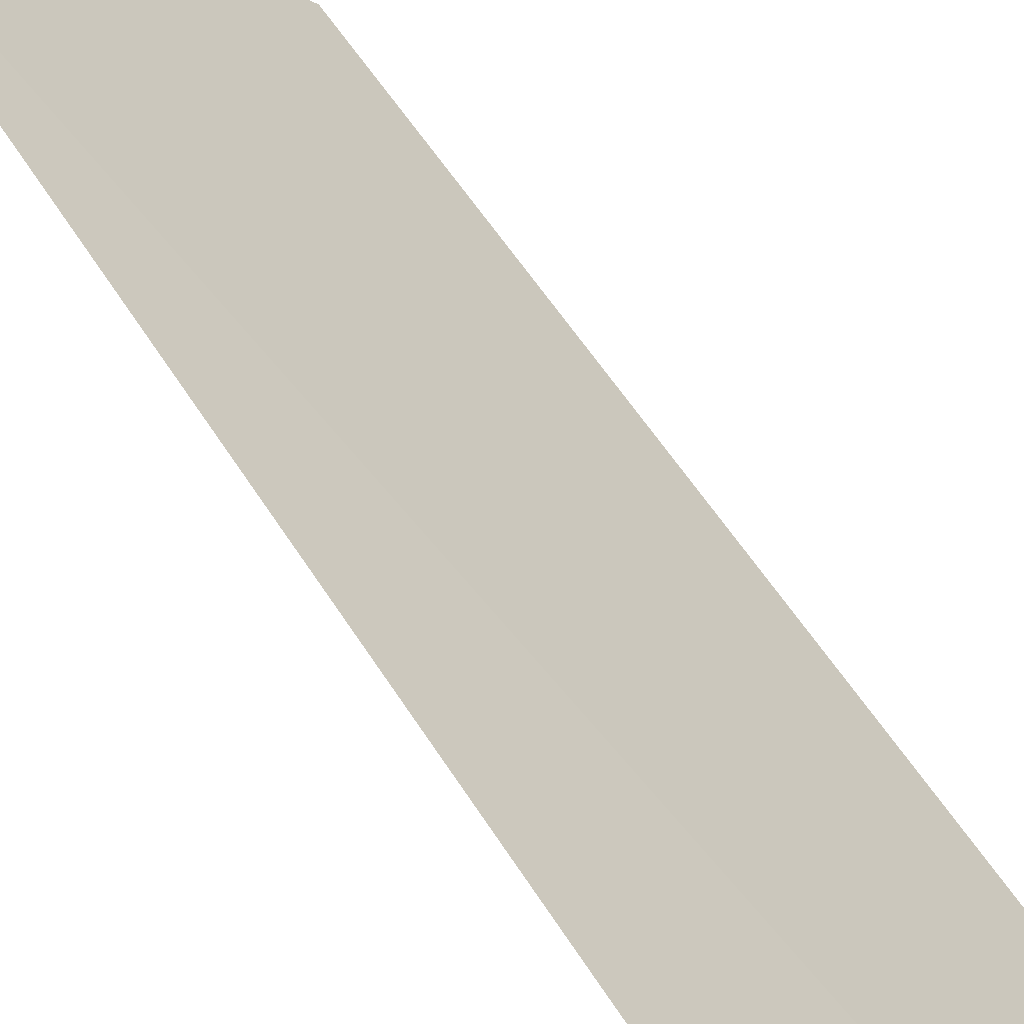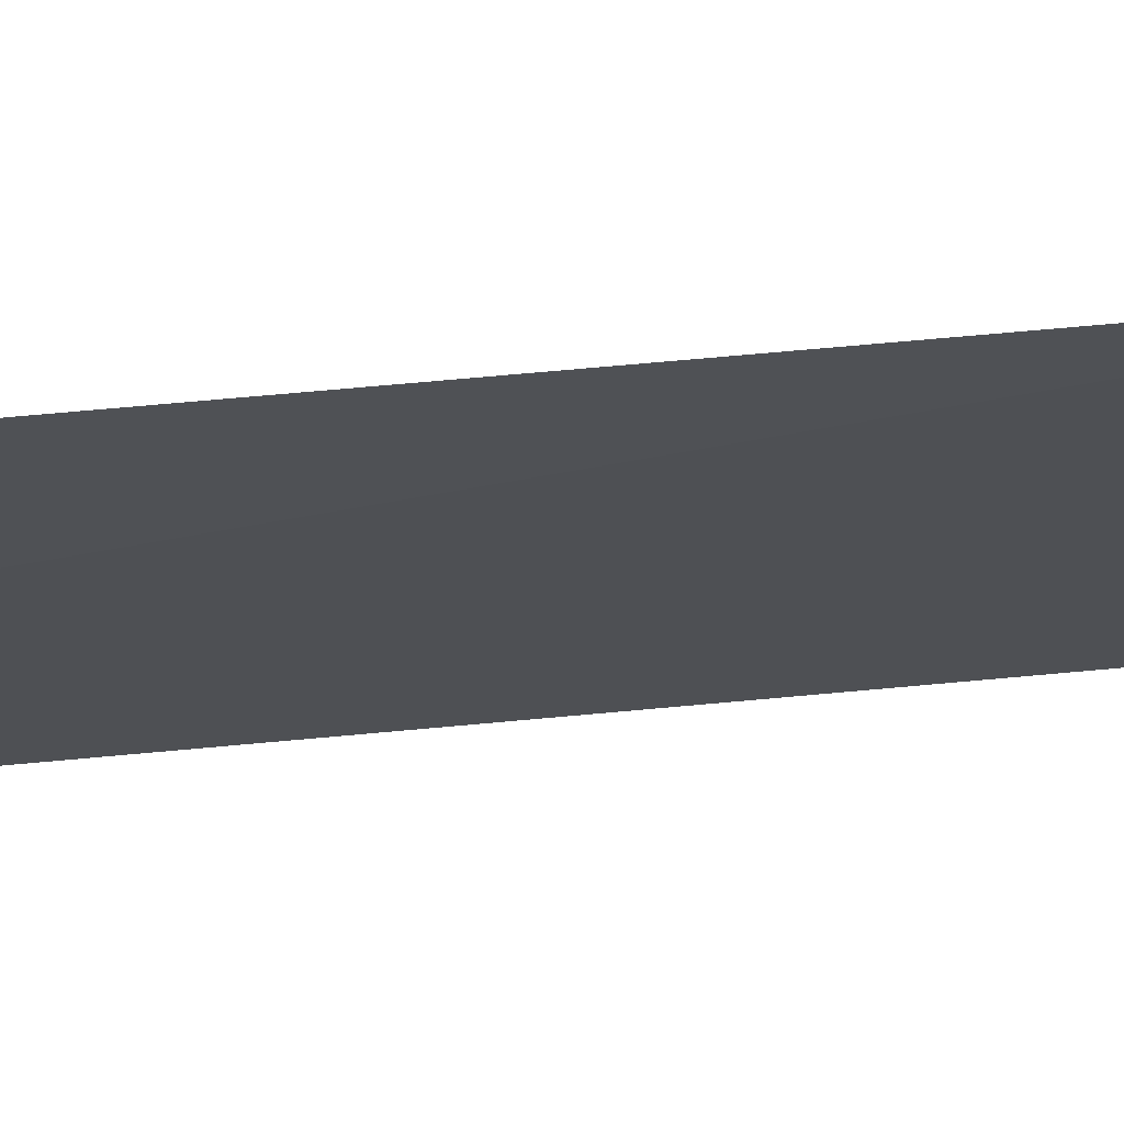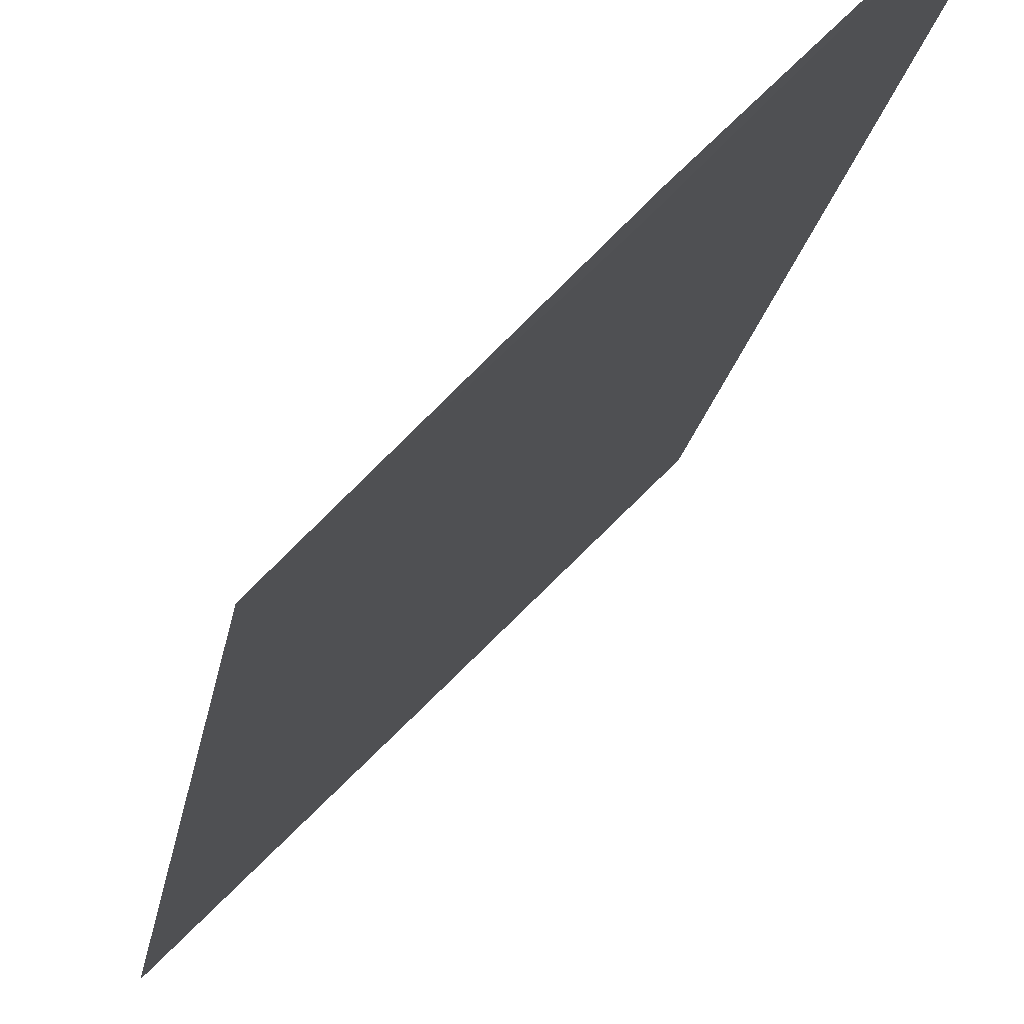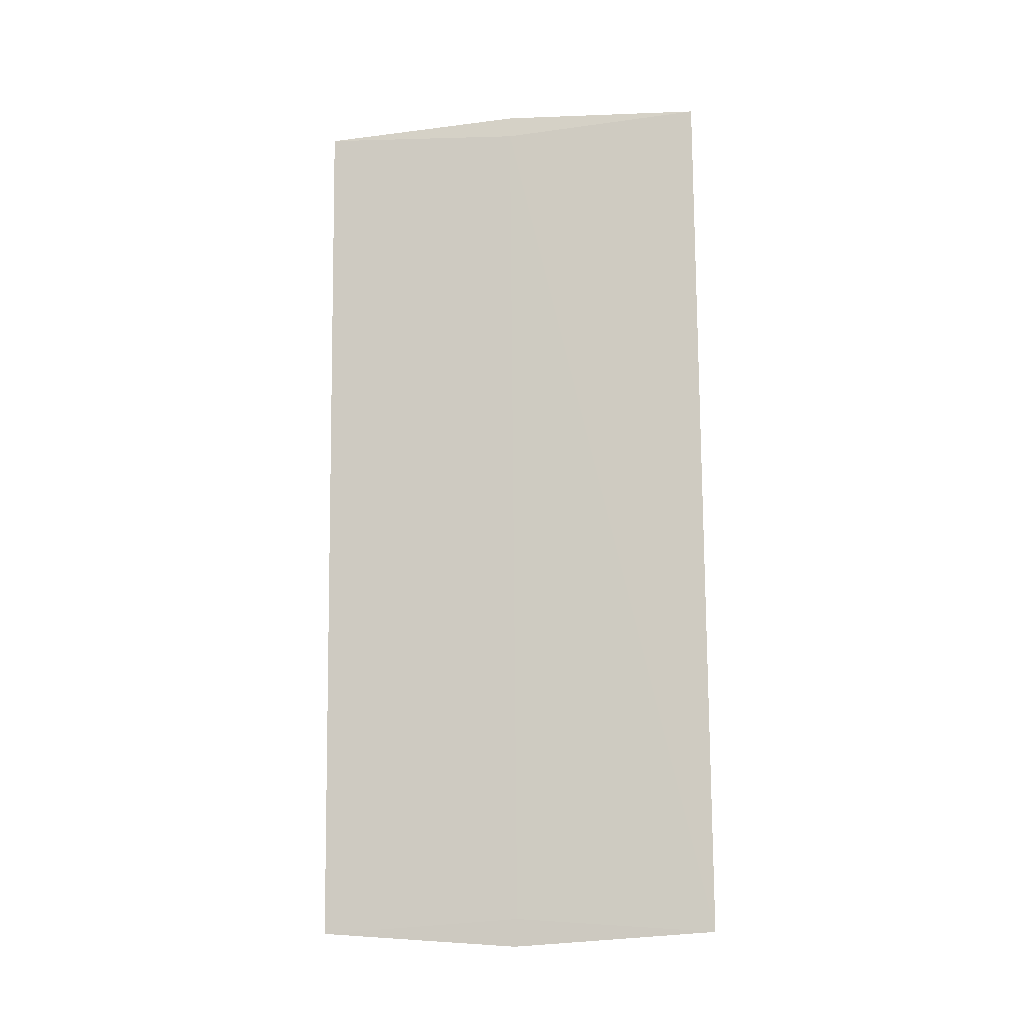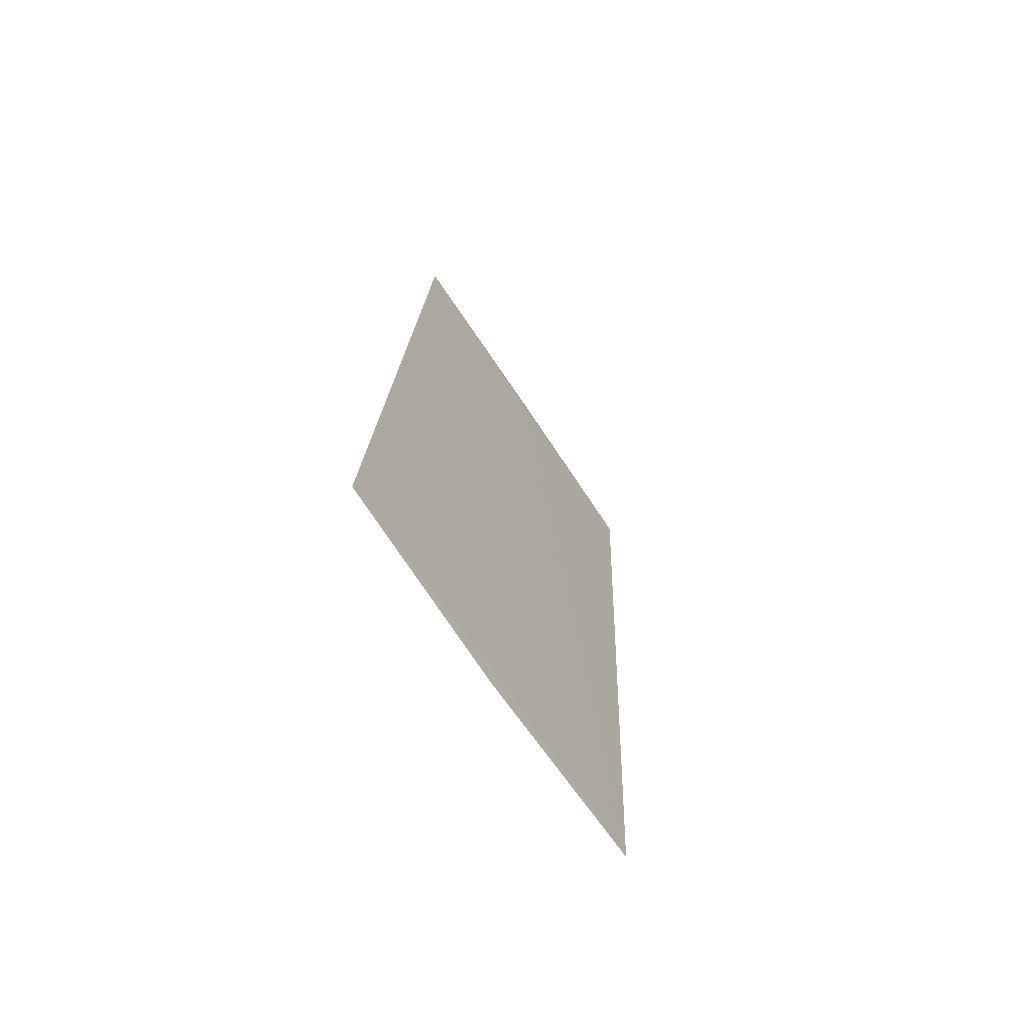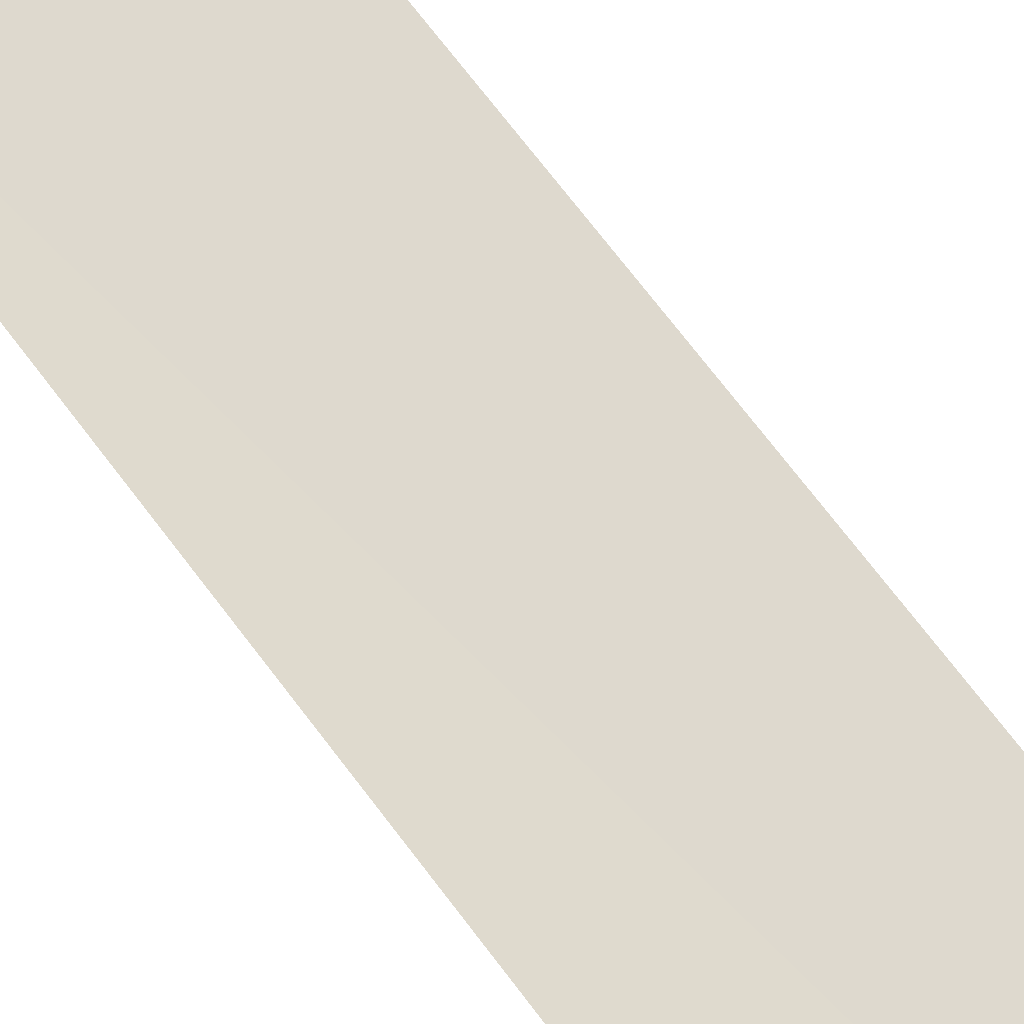
<metadata>
{"format":"obj","ext":"obj","renderer":"f3d","projection":"perspective","resolution":1024,"background":"white","views":[{"elev":50.4,"azim":147.8,"up":"+Z"},{"elev":-64.7,"azim":-87.1,"up":"+Z"},{"elev":-12.4,"azim":-8.3,"up":"+Z"},{"elev":-14.6,"azim":145.9,"up":"+Y"},{"elev":-72.9,"azim":79.0,"up":"+Y"},{"elev":73.6,"azim":140.5,"up":"+Z"}]}
</metadata>
<code>
v 0.06047 0.001637 0.0881
v 0.06018 -0.007667 0.08838
v 0.05717 -0.007669 0.08533
v 0.05743 0.001614 0.08506
v 0.05894 0.001733 0.08658
v 0.05867 -0.007813 0.08688
v 0.05895 0.001496 0.08657
v 0.05867 -0.007523 0.08684
f 5 2 1
f 6 3 2
f 6 4 3
f 6 5 4
f 6 2 5
f 7 3 4
f 7 5 1
f 7 4 5
f 8 1 2
f 8 2 3
f 8 7 1
f 8 3 7

</code>
